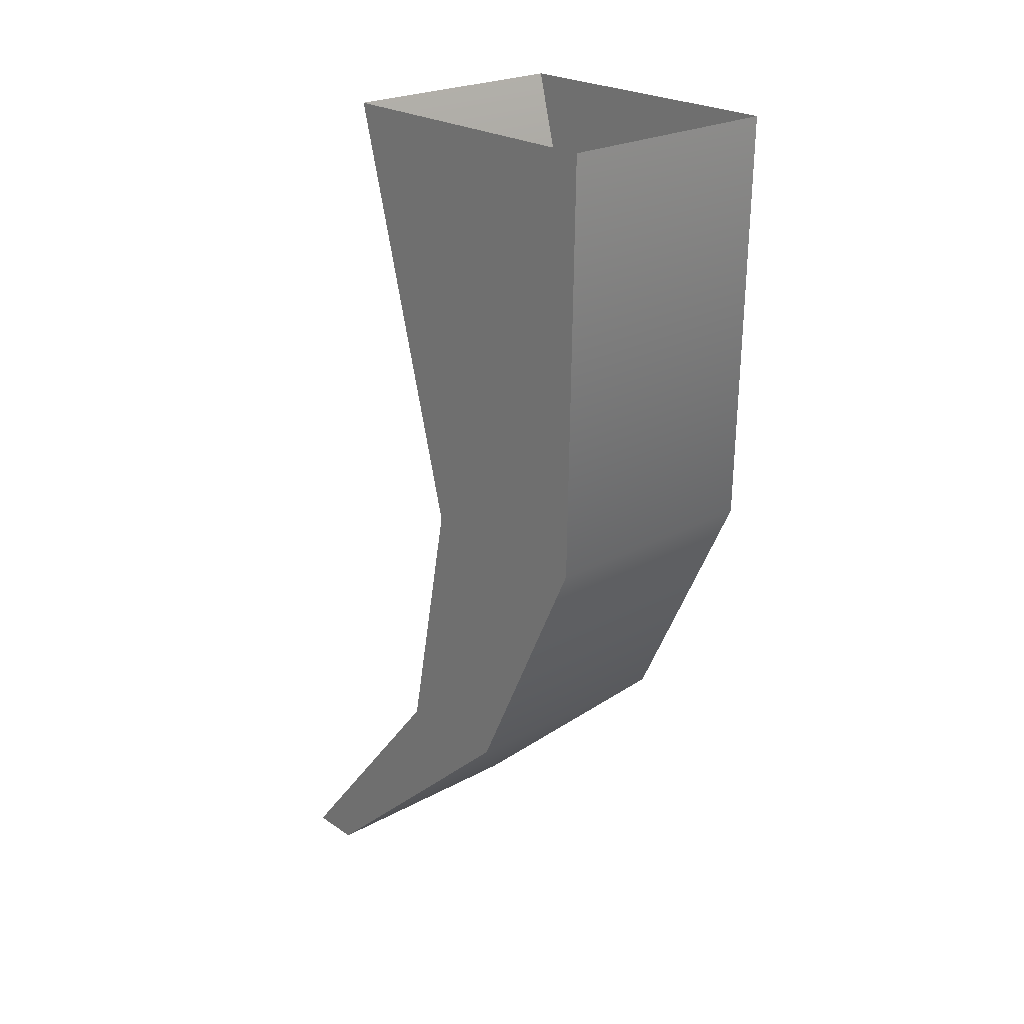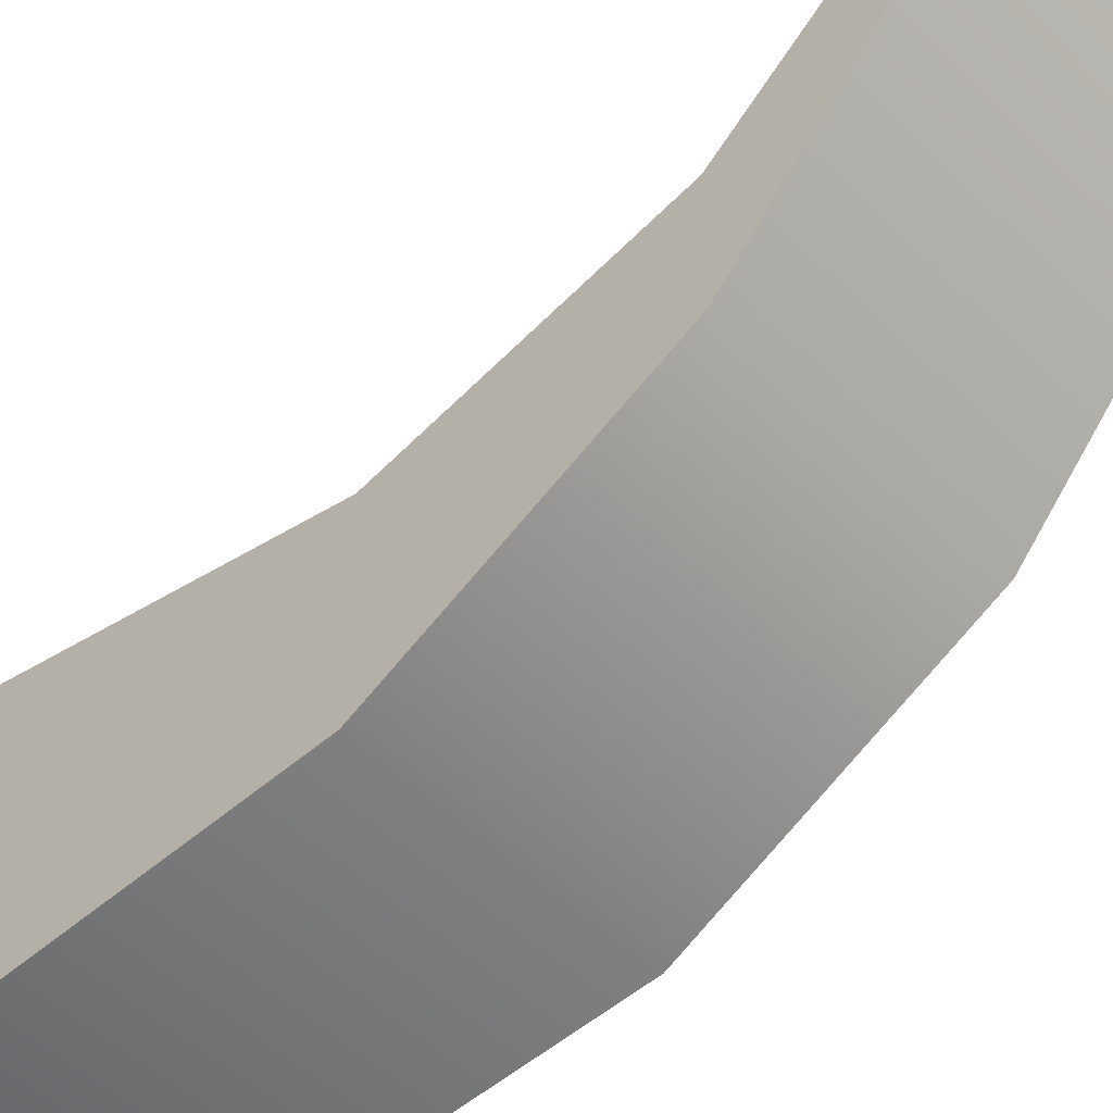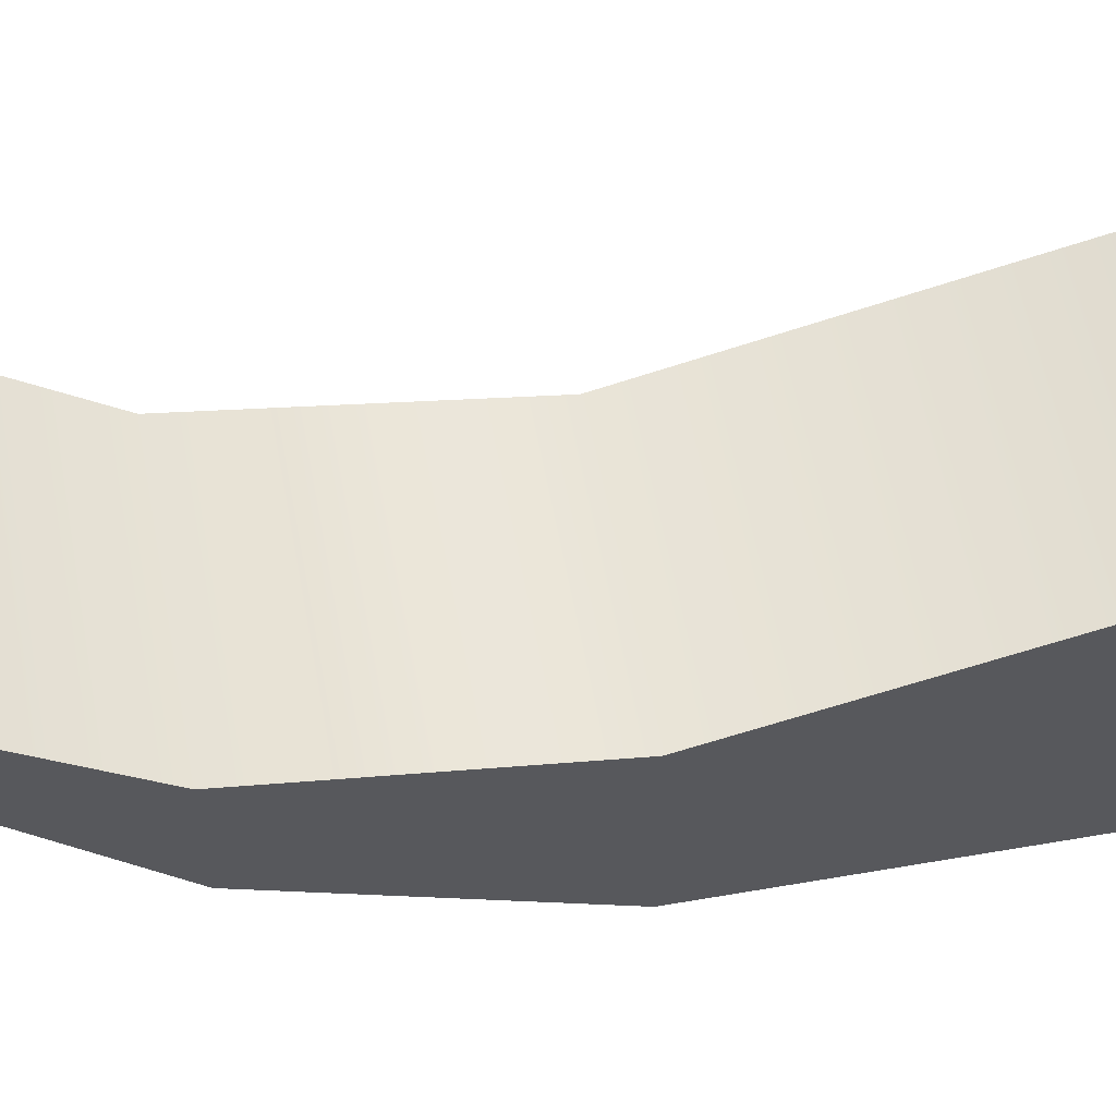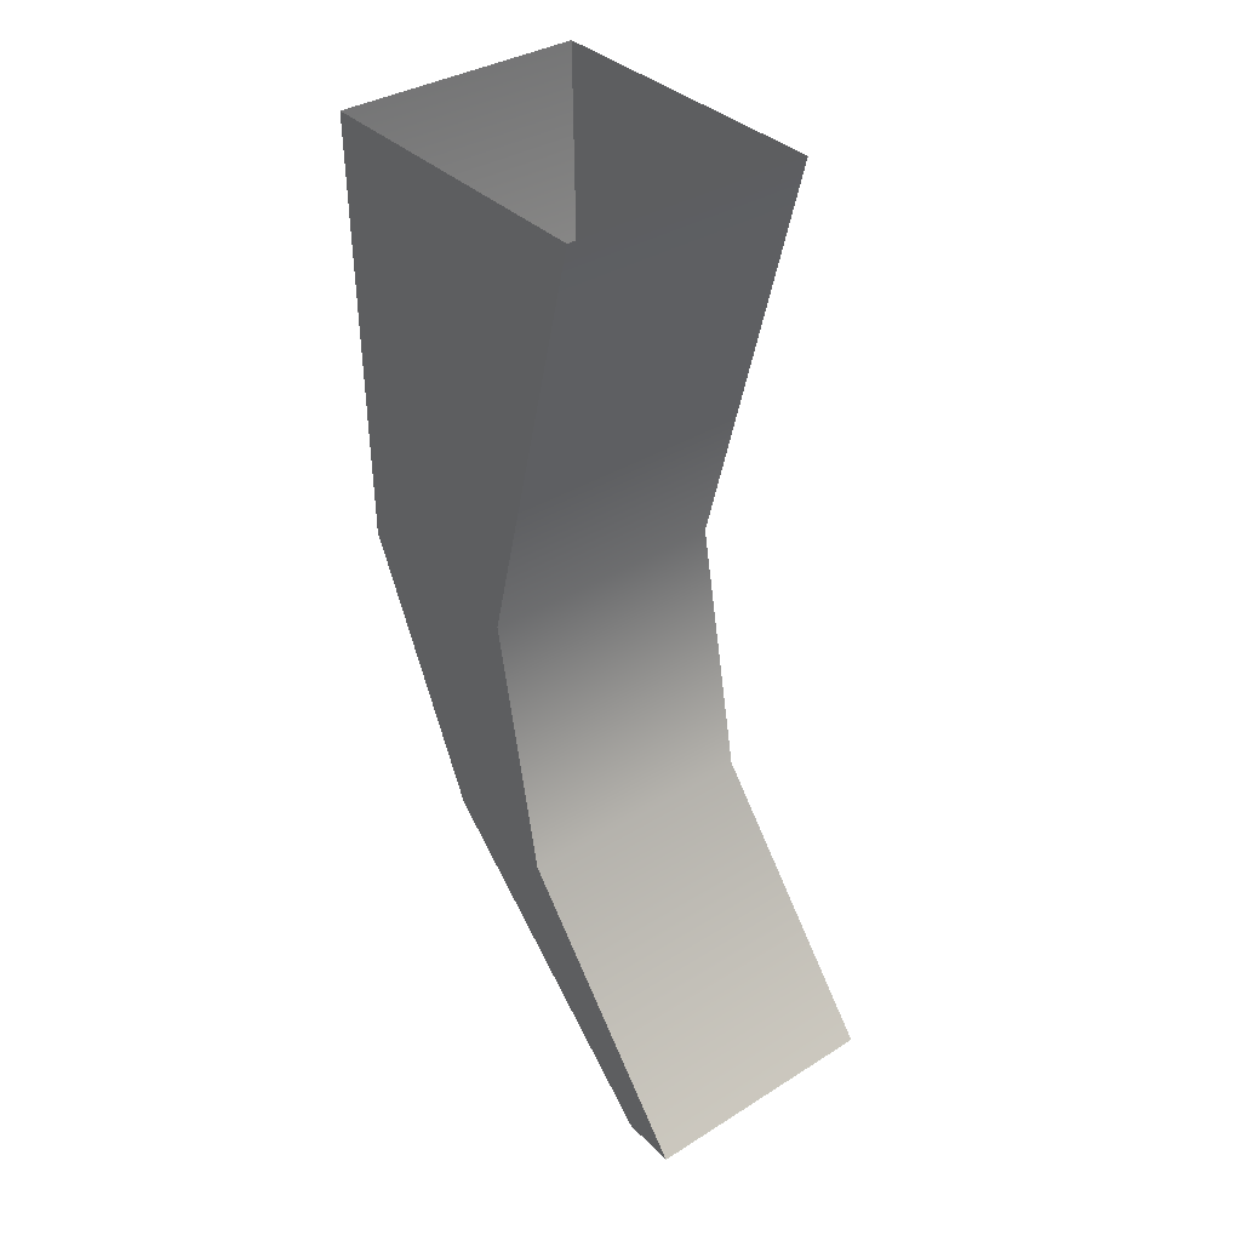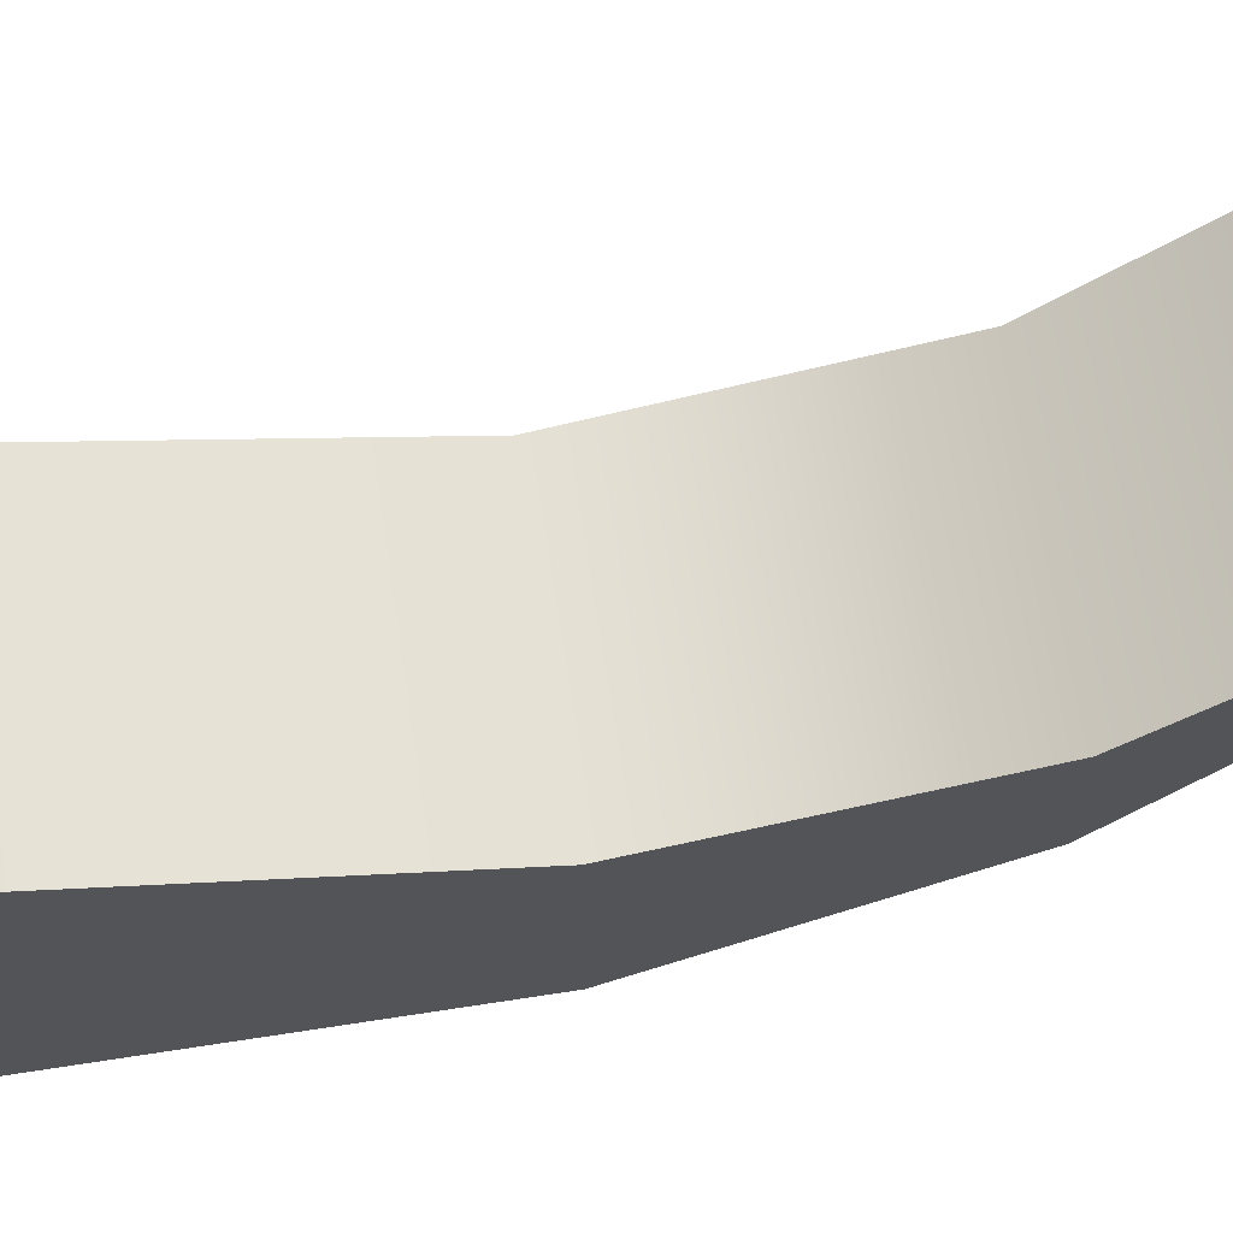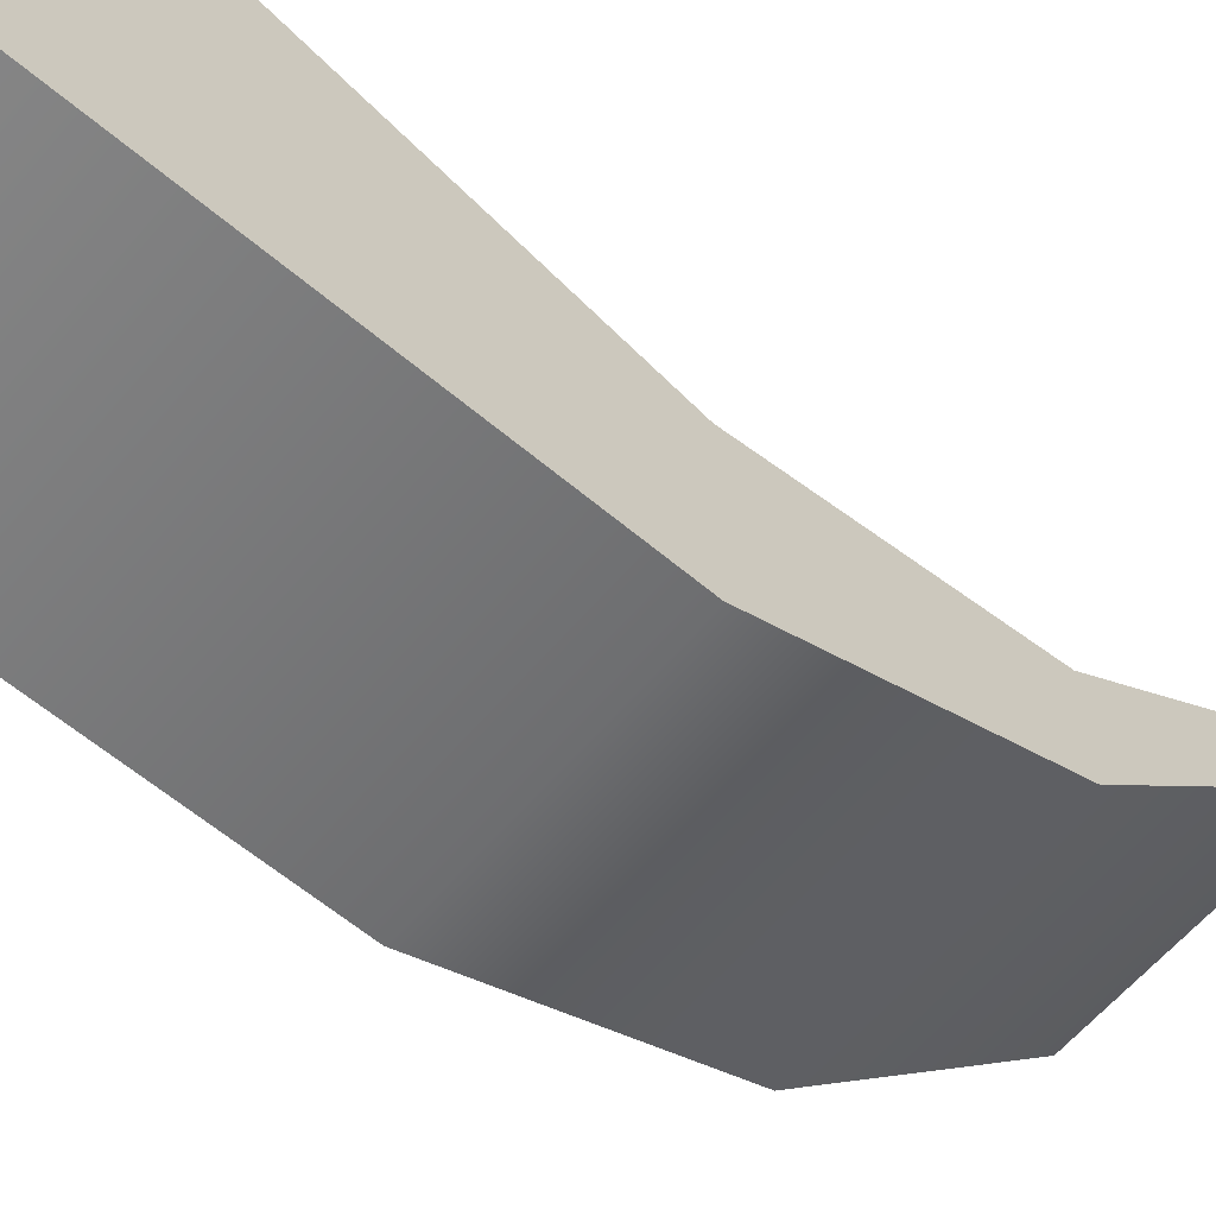
<metadata>
{"format":"obj","ext":"obj","renderer":"f3d","projection":"perspective","resolution":1024,"background":"white","views":[{"elev":23.8,"azim":137.9,"up":"+Y"},{"elev":-50.4,"azim":-46.7,"up":"+Z"},{"elev":58.8,"azim":79.5,"up":"+Z"},{"elev":36.7,"azim":-38.8,"up":"+Y"},{"elev":65.7,"azim":-98.6,"up":"+Z"},{"elev":-62.4,"azim":-130.7,"up":"+Z"}]}
</metadata>
<code>
v  0.463 6.981 11.41
v  0.463 6.981 11.24
v  1.226 6.981 11.24
v  1.226 6.981 11.41
v  1.226 7.726 10.79
v  0.463 7.726 10.79
v  1.226 7.726 10.42
v  0.463 7.726 10.42
v  1.226 9.846 10.99
v  0.463 9.846 10.99
v  0.463 8.526 10.64
v  1.226 8.526 10.64
v  1.226 8.526 10.04
v  1.226 9.846 10.02
v  0.463 9.846 10.02
v  0.463 8.526 10.04
g trigger
f 1 2 3 4
f 4 5 6 1
f 3 7 5 4
f 2 8 7 3
f 2 1 6 8
f 9 10 11 12
f 13 14 9 12
f 15 14 13 16
f 10 15 16 11
f 12 11 6 5
f 7 13 12 5
f 16 13 7 8
f 11 16 8 6

</code>
